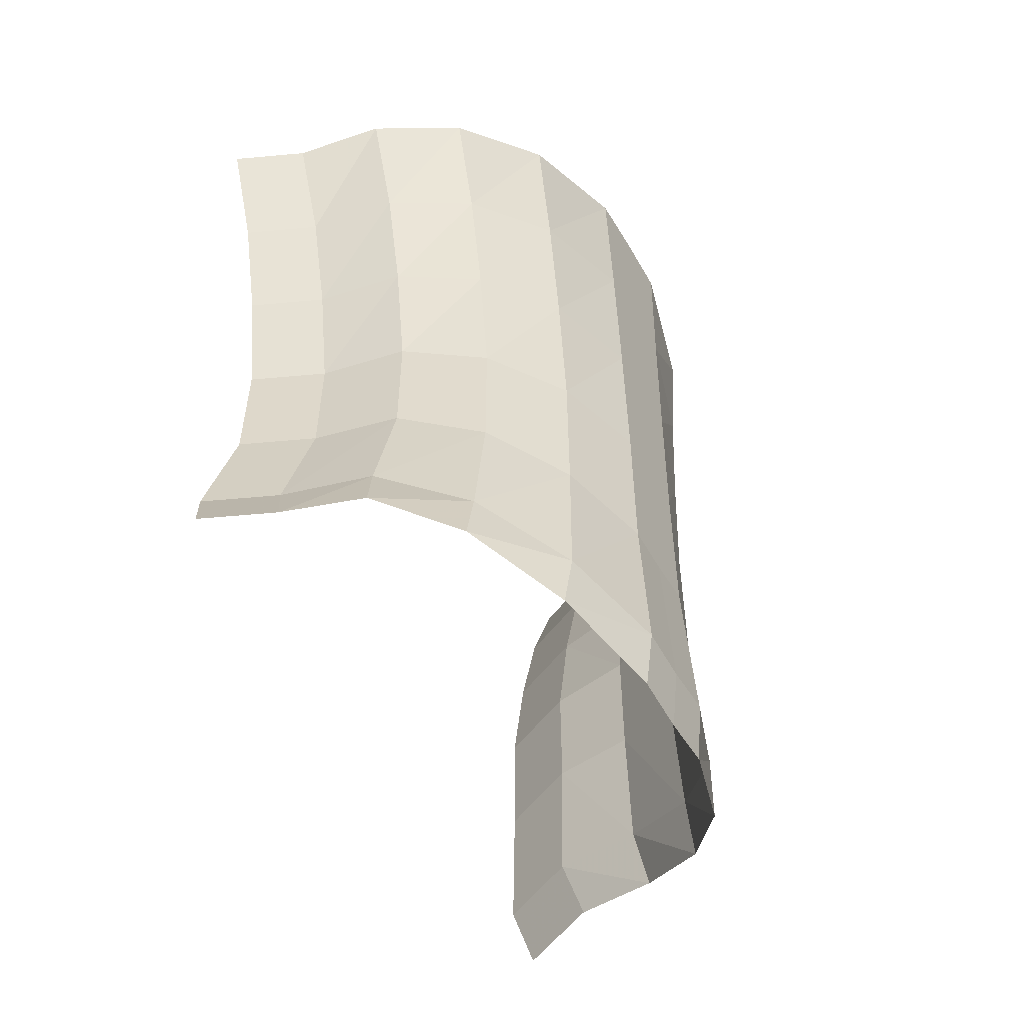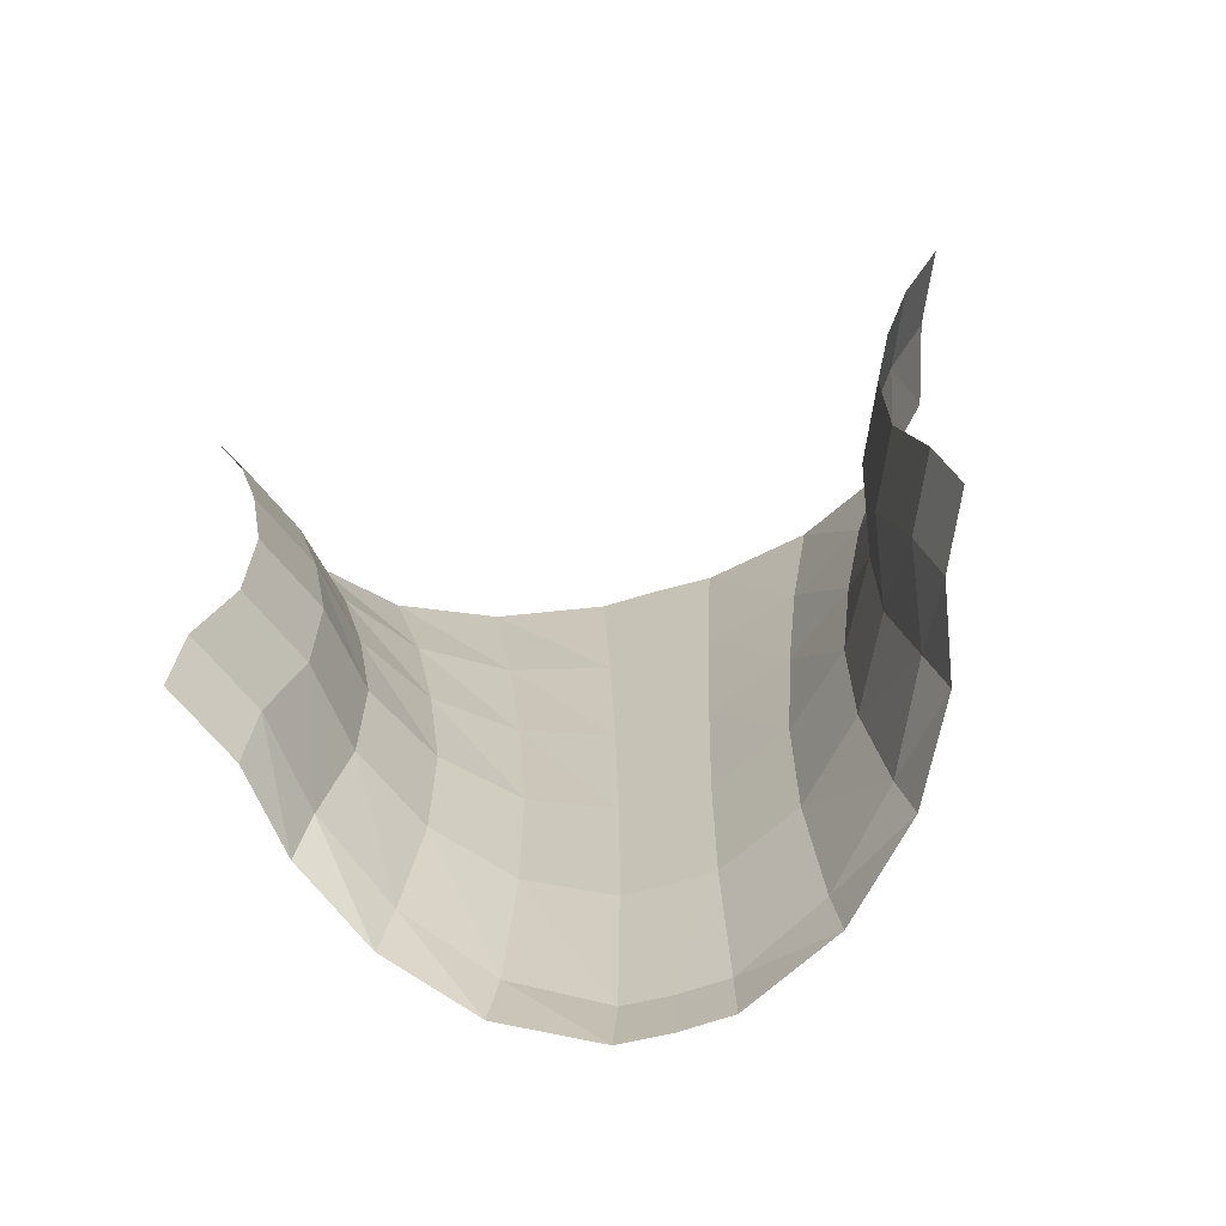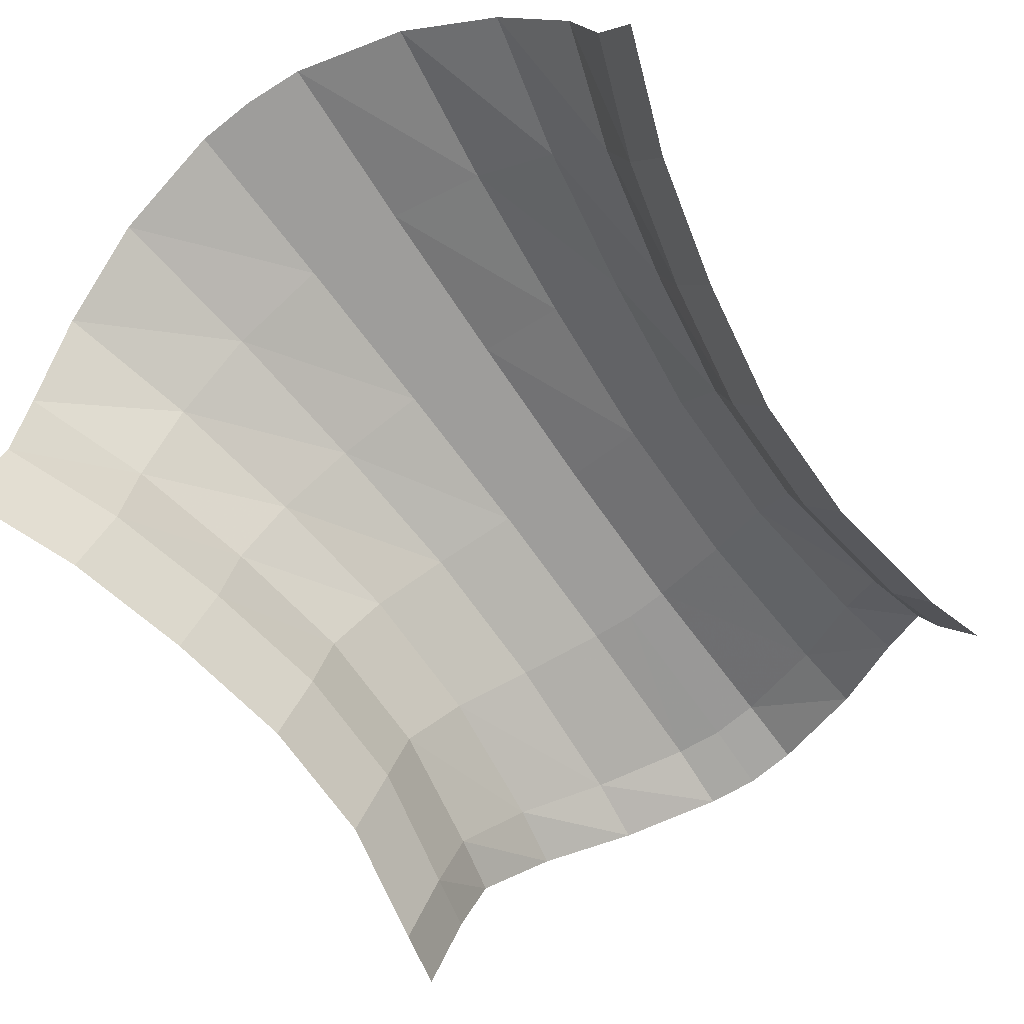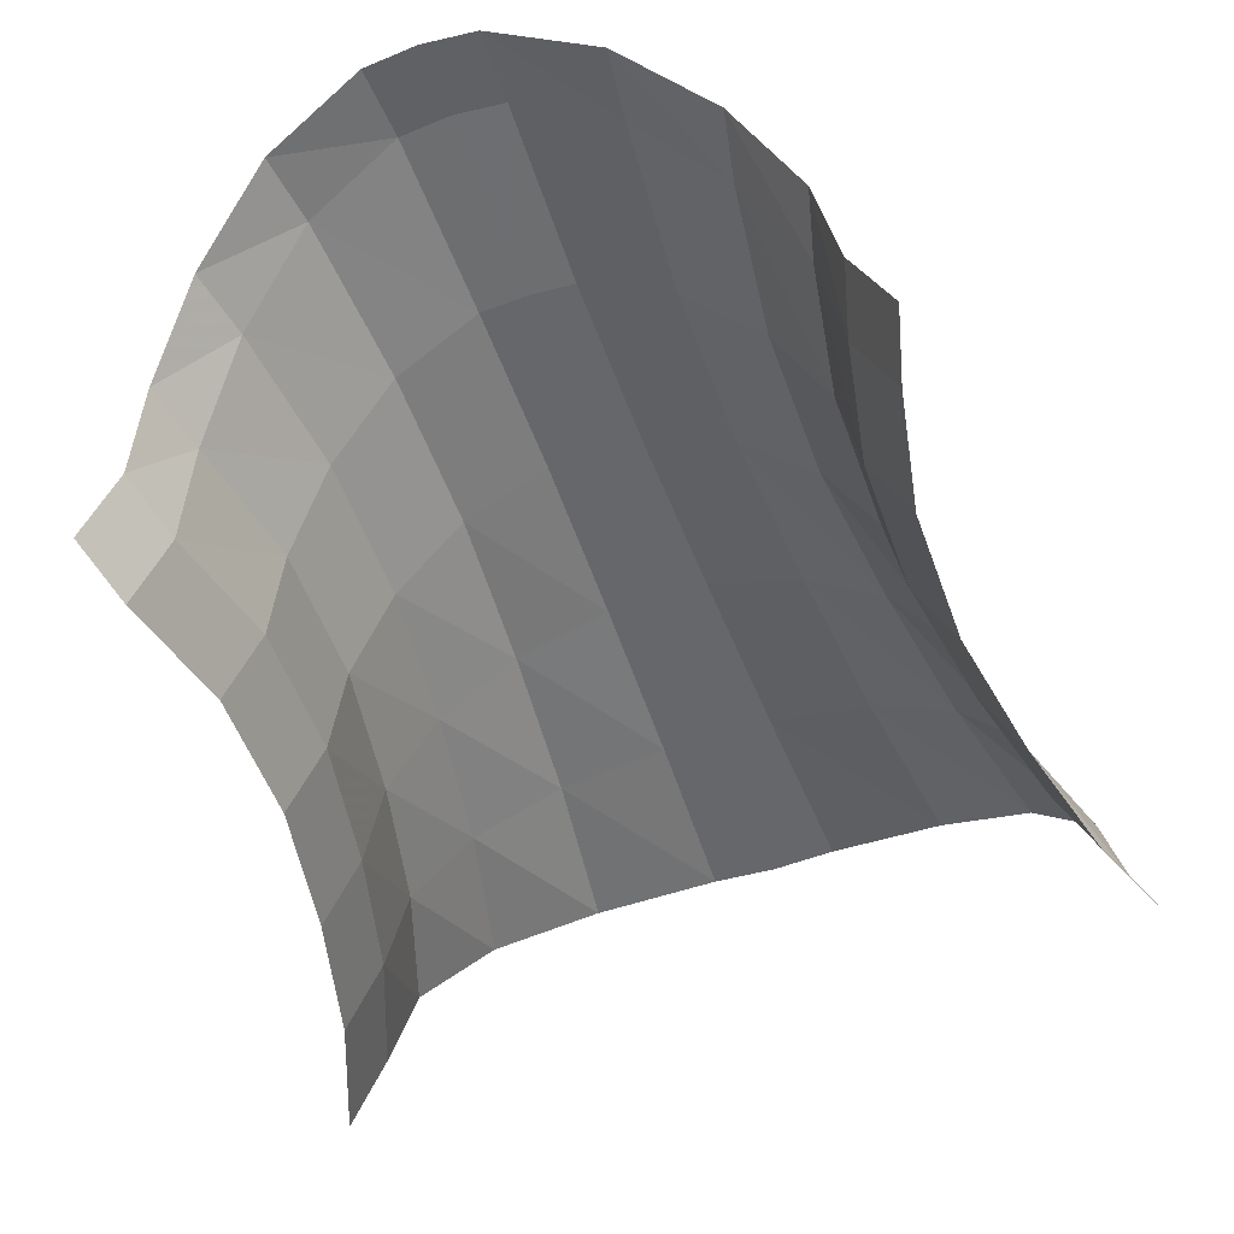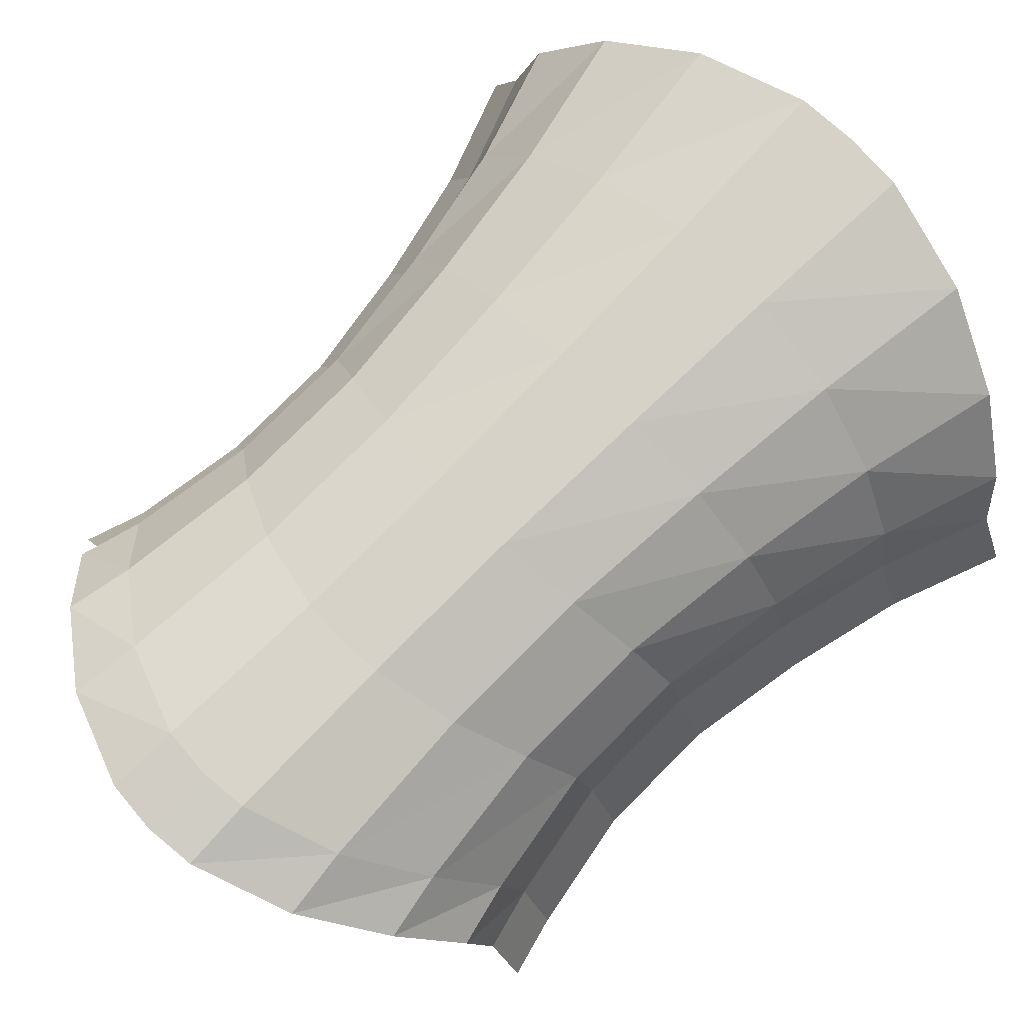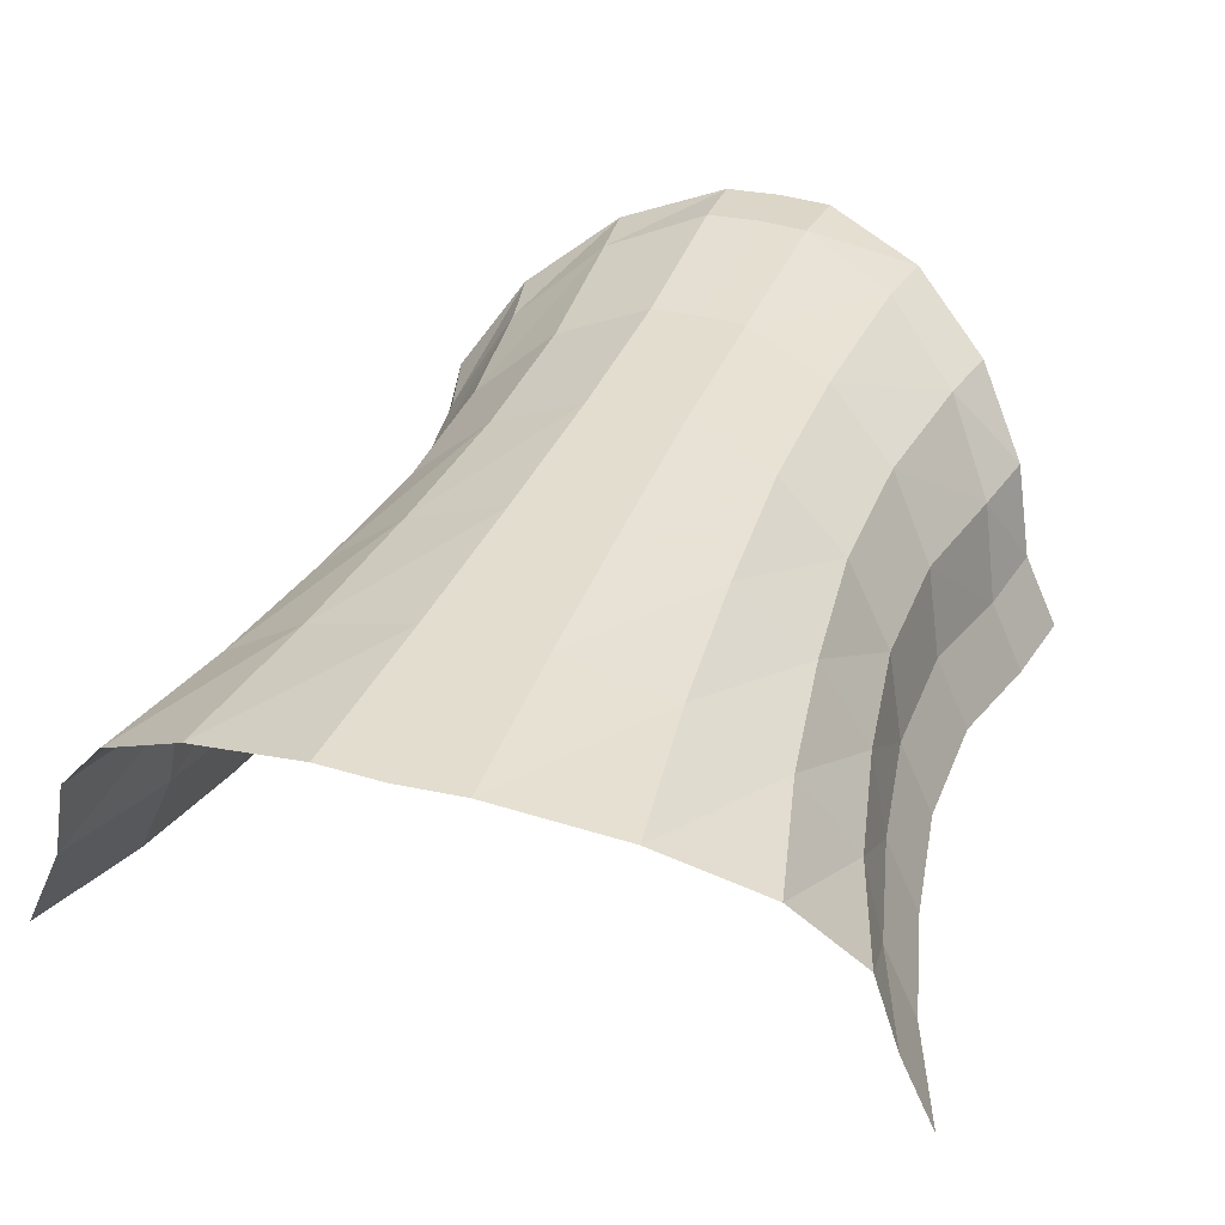
<metadata>
{"format":"obj","ext":"obj","renderer":"f3d","projection":"perspective","resolution":1024,"background":"white","views":[{"elev":-56.1,"azim":-60.1,"up":"+Y"},{"elev":-68.3,"azim":-164.0,"up":"+Y"},{"elev":-70.4,"azim":-144.8,"up":"+Z"},{"elev":-52.1,"azim":19.4,"up":"+Z"},{"elev":77.7,"azim":44.8,"up":"+Z"},{"elev":35.0,"azim":-160.7,"up":"+Z"}]}
</metadata>
<code>
g fx_emg006_sk1_fbx_01
v 0.3936 -0.4417 0.1205
v 0.3846 -0.2315 -5.591e-08
v 0.4188 -0.4162 -0.02277
v 0.3614 -0.2473 0.1315
v 0.3208 -0.5063 0.2464
v 0.3846 -0.03701 -8.759e-08
v 0.2946 -0.2873 0.2472
v 0.2094 -0.5798 0.3399
v 0.3614 -0.04517 0.1315
v 0.4169 0.1577 -7.087e-08
v 0.1923 -0.3328 0.3331
v 0.07273 -0.6277 0.3897
v 0.2946 -0.06584 0.2472
v 0.3918 0.1571 0.1315
v 0.4629 0.3452 -1.256e-07
v 0.435 0.3537 0.1315
v 0.5287 0.5205 -1.542e-07
v 0.4968 0.5407 0.1315
v 0.3194 0.1557 0.2472
v 0.3546 0.3753 0.2472
v 0.405 0.592 0.2472
v 0.1923 -0.08935 0.3331
v 0.06679 -0.3625 0.3788
v 0.2085 0.154 0.3331
v 0.2315 0.4 0.3331
v 0.2643 0.6503 0.3331
v -2.18e-07 -0.3665 0.3788
v -2.26e-07 -0.6343 0.3897
v -1.938e-07 -0.1068 0.3788
v 0.06679 -0.1047 0.3788
v -2.241e-07 0.1528 0.3788
v 0.0724 0.1529 0.3788
v -2.339e-07 0.4182 0.3788
v 0.08038 0.416 0.3788
v 0.09181 0.6884 0.3788
v -5.862e-06 0.6936 0.3788
v -0.4629 0.3452 -1.499e-07
v -0.5287 0.5205 -2.753e-07
v -0.4968 0.5407 0.1315
v -0.435 0.3537 0.1315
v -0.4169 0.1577 -1.193e-07
v -0.405 0.592 0.2472
v -0.3918 0.1571 0.1315
v -0.3846 -0.03701 -1.845e-07
v -0.3546 0.3753 0.2472
v -0.2643 0.6503 0.3331
v -0.3614 -0.04517 0.1315
v -0.3846 -0.2315 -1.528e-07
v -0.3194 0.1557 0.2472
v -0.2315 0.4 0.3331
v -0.09181 0.6884 0.3788
v -0.3614 -0.2473 0.1315
v -0.4188 -0.4162 -0.02277
v -0.3936 -0.4417 0.1205
v -0.2946 -0.06584 0.2472
v -0.2946 -0.2873 0.2472
v -0.3208 -0.5063 0.2464
v -0.2085 0.154 0.3331
v -0.08038 0.416 0.3788
v -5.862e-06 0.6936 0.3788
v -2.339e-07 0.4182 0.3788
v -2.241e-07 0.1528 0.3788
v -0.0724 0.1529 0.3788
v -1.938e-07 -0.1068 0.3788
v -0.1923 -0.08935 0.3331
v -0.1923 -0.3328 0.3331
v -0.2094 -0.5797 0.3399
v -0.06679 -0.1047 0.3788
v -2.18e-07 -0.3665 0.3788
v -0.06679 -0.3625 0.3788
v -0.07273 -0.6277 0.3897
v -2.26e-07 -0.6343 0.3897
v -0.3936 -0.4417 0.1205
v -0.4173 -0.5374 0.1315
v -0.4441 -0.5103 -1.074e-07
v -0.4188 -0.4162 -0.02277
v -0.3208 -0.5063 0.2464
v -0.3402 -0.6059 0.2472
v -0.4173 -0.5374 0.1315
v -0.3936 -0.4417 0.1205
v -0.2094 -0.5797 0.3399
v -0.222 -0.6838 0.3331
v -0.3402 -0.6059 0.2472
v -0.3208 -0.5063 0.2464
v -0.07273 -0.6277 0.3897
v -0.07711 -0.7346 0.3788
v -0.222 -0.6838 0.3331
v -0.2094 -0.5797 0.3399
v 0.2094 -0.5798 0.3399
v 0.222 -0.6838 0.3331
v 0.07711 -0.7346 0.3788
v 0.07273 -0.6277 0.3897
v 0.3208 -0.5063 0.2464
v 0.3402 -0.6059 0.2472
v 0.222 -0.6838 0.3331
v 0.2094 -0.5798 0.3399
v 0.3936 -0.4417 0.1205
v 0.4173 -0.5374 0.1315
v 0.3402 -0.6059 0.2472
v 0.3208 -0.5063 0.2464
v 0.4188 -0.4162 -0.02277
v 0.4441 -0.5103 1.374e-08
v 0.4173 -0.5374 0.1315
v 0.3936 -0.4417 0.1205
v 0.07273 -0.6277 0.3897
v 0.07711 -0.7346 0.3788
v -5.859e-06 -0.7416 0.3788
v -2.26e-07 -0.6343 0.3897
v 0.3846 -0.2315 -5.591e-08
v 0.438 -0.2315 -0.1231
v 0.4722 -0.4162 -0.1458
v 0.4188 -0.4162 -0.02277
v 0.3846 -0.03701 -8.759e-08
v 0.438 -0.03701 -0.1231
v 0.438 -0.2315 -0.1231
v 0.3846 -0.2315 -5.591e-08
v 0.4169 0.1577 -7.087e-08
v 0.4703 0.1577 -0.1231
v 0.438 -0.03701 -0.1231
v 0.3846 -0.03701 -8.759e-08
v 0.4629 0.3452 -1.256e-07
v 0.5163 0.3452 -0.1231
v 0.4703 0.1577 -0.1231
v 0.4169 0.1577 -7.087e-08
v 0.4188 -0.4162 -0.02277
v 0.4722 -0.4162 -0.1458
v 0.4975 -0.5103 -0.1231
v 0.4441 -0.5103 1.374e-08
v -0.4188 -0.4162 -0.02277
v -0.4674 -0.4162 -0.1299
v -0.4332 -0.2315 -0.1071
v -0.3846 -0.2315 -1.528e-07
v -0.3846 -0.2315 -1.528e-07
v -0.4332 -0.2315 -0.1071
v -0.4332 -0.03701 -0.1071
v -0.3846 -0.03701 -1.845e-07
v -0.3846 -0.03701 -1.845e-07
v -0.4332 -0.03701 -0.1071
v -0.4655 0.1577 -0.1071
v -0.4169 0.1577 -1.193e-07
v -0.4169 0.1577 -1.193e-07
v -0.4655 0.1577 -0.1071
v -0.5115 0.3452 -0.1071
v -0.4629 0.3452 -1.499e-07
v -0.4629 0.3452 -1.499e-07
v -0.5115 0.3452 -0.1071
v -0.5773 0.5205 -0.1071
v -0.5287 0.5205 -2.753e-07
v 0.4629 0.3452 -1.256e-07
v 0.5287 0.5205 -1.542e-07
v 0.5821 0.5205 -0.1231
v 0.5163 0.3452 -0.1231
v -0.4188 -0.4162 -0.02277
v -0.4441 -0.5103 -1.074e-07
v -0.4927 -0.5103 -0.1071
v -0.4674 -0.4162 -0.1299
v -0.07273 -0.6277 0.3897
v -2.26e-07 -0.6343 0.3897
v -5.859e-06 -0.7416 0.3788
v -0.07711 -0.7346 0.3788
g fx_emg006_sk1_fbx_01_0
f 3 2 1
f 2 4 1
f 1 4 5
f 2 6 4
f 4 7 5
f 5 7 8
f 6 9 4
f 4 9 7
f 6 10 9
f 7 11 8
f 8 11 12
f 9 13 7
f 7 13 11
f 10 14 9
f 9 14 13
f 10 15 14
f 15 16 14
f 15 17 16
f 17 18 16
f 14 19 13
f 14 16 19
f 16 18 20
f 16 20 19
f 18 21 20
f 13 22 11
f 13 19 22
f 11 23 12
f 11 22 23
f 19 20 24
f 19 24 22
f 20 21 25
f 20 25 24
f 21 26 25
f 23 27 12
f 27 28 12
f 29 27 23
f 22 30 23
f 30 29 23
f 22 24 30
f 31 29 30
f 24 32 30
f 32 31 30
f 24 25 32
f 33 31 32
f 25 26 34
f 25 34 32
f 34 33 32
f 26 35 34
f 36 33 34
f 35 36 34
f 39 38 37
f 40 39 37
f 40 37 41
f 42 39 40
f 43 40 41
f 43 41 44
f 45 42 40
f 45 40 43
f 46 42 45
f 47 43 44
f 47 44 48
f 49 45 43
f 49 43 47
f 50 46 45
f 50 45 49
f 51 46 50
f 52 47 48
f 52 48 53
f 54 52 53
f 55 49 47
f 55 47 52
f 56 52 54
f 56 55 52
f 57 56 54
f 58 50 49
f 58 49 55
f 59 51 50
f 59 50 58
f 60 51 59
f 61 60 59
f 61 59 62
f 59 63 62
f 63 59 58
f 62 63 64
f 65 58 55
f 65 55 56
f 63 58 65
f 66 56 57
f 66 65 56
f 67 66 57
f 63 68 64
f 68 63 65
f 68 65 66
f 64 68 69
f 70 66 67
f 70 68 66
f 68 70 69
f 71 70 67
f 69 70 72
f 70 71 72
f 75 74 73
f 76 75 73
f 79 78 77
f 80 79 77
f 83 82 81
f 84 83 81
f 87 86 85
f 88 87 85
f 91 90 89
f 92 91 89
f 95 94 93
f 96 95 93
f 99 98 97
f 100 99 97
f 103 102 101
f 104 103 101
f 107 106 105
f 108 107 105
f 111 110 109
f 112 111 109
f 115 114 113
f 116 115 113
f 119 118 117
f 120 119 117
f 123 122 121
f 124 123 121
f 127 126 125
f 128 127 125
f 131 130 129
f 132 131 129
f 135 134 133
f 136 135 133
f 139 138 137
f 140 139 137
f 143 142 141
f 144 143 141
f 147 146 145
f 148 147 145
f 151 150 149
f 152 151 149
f 155 154 153
f 156 155 153
f 159 158 157
f 160 159 157

</code>
